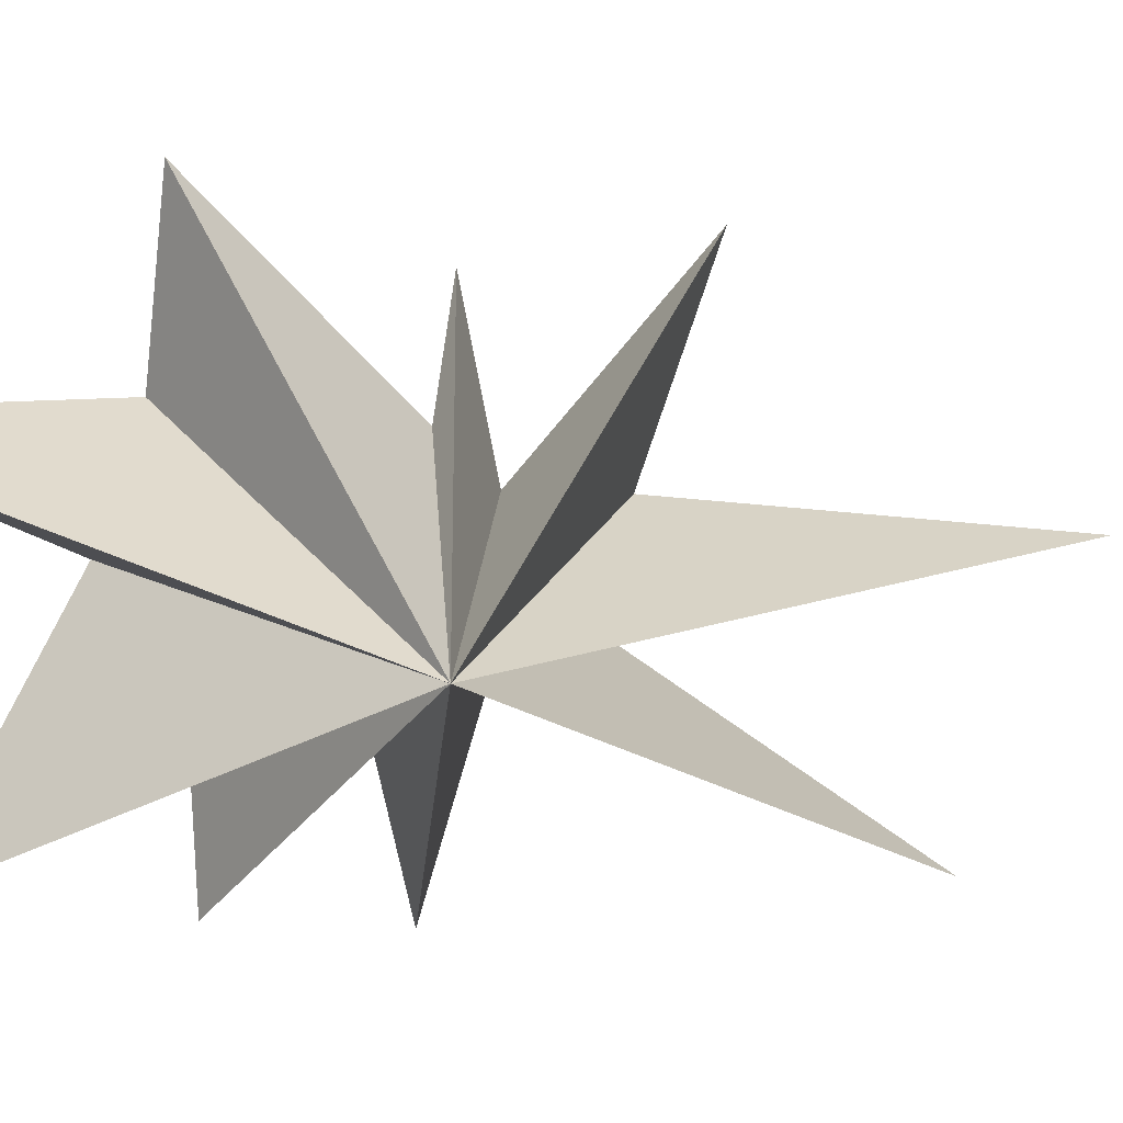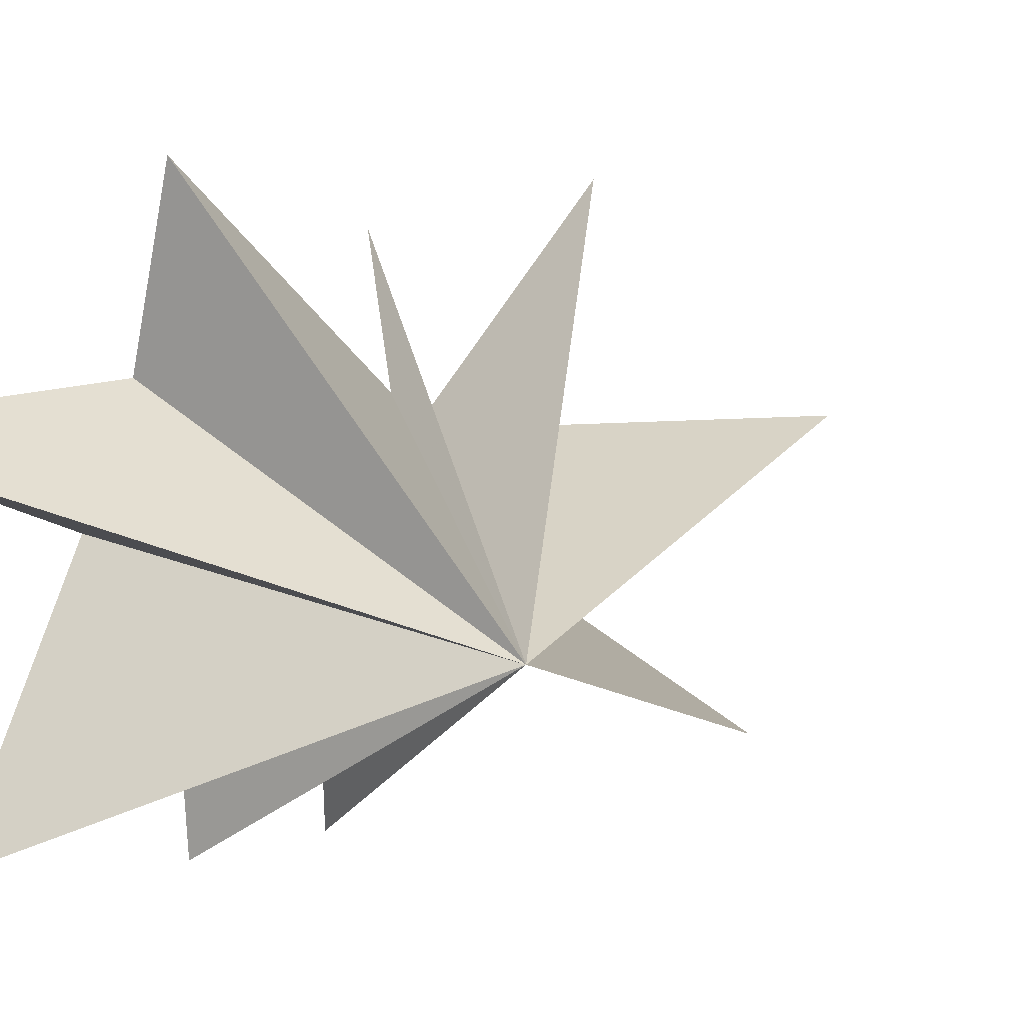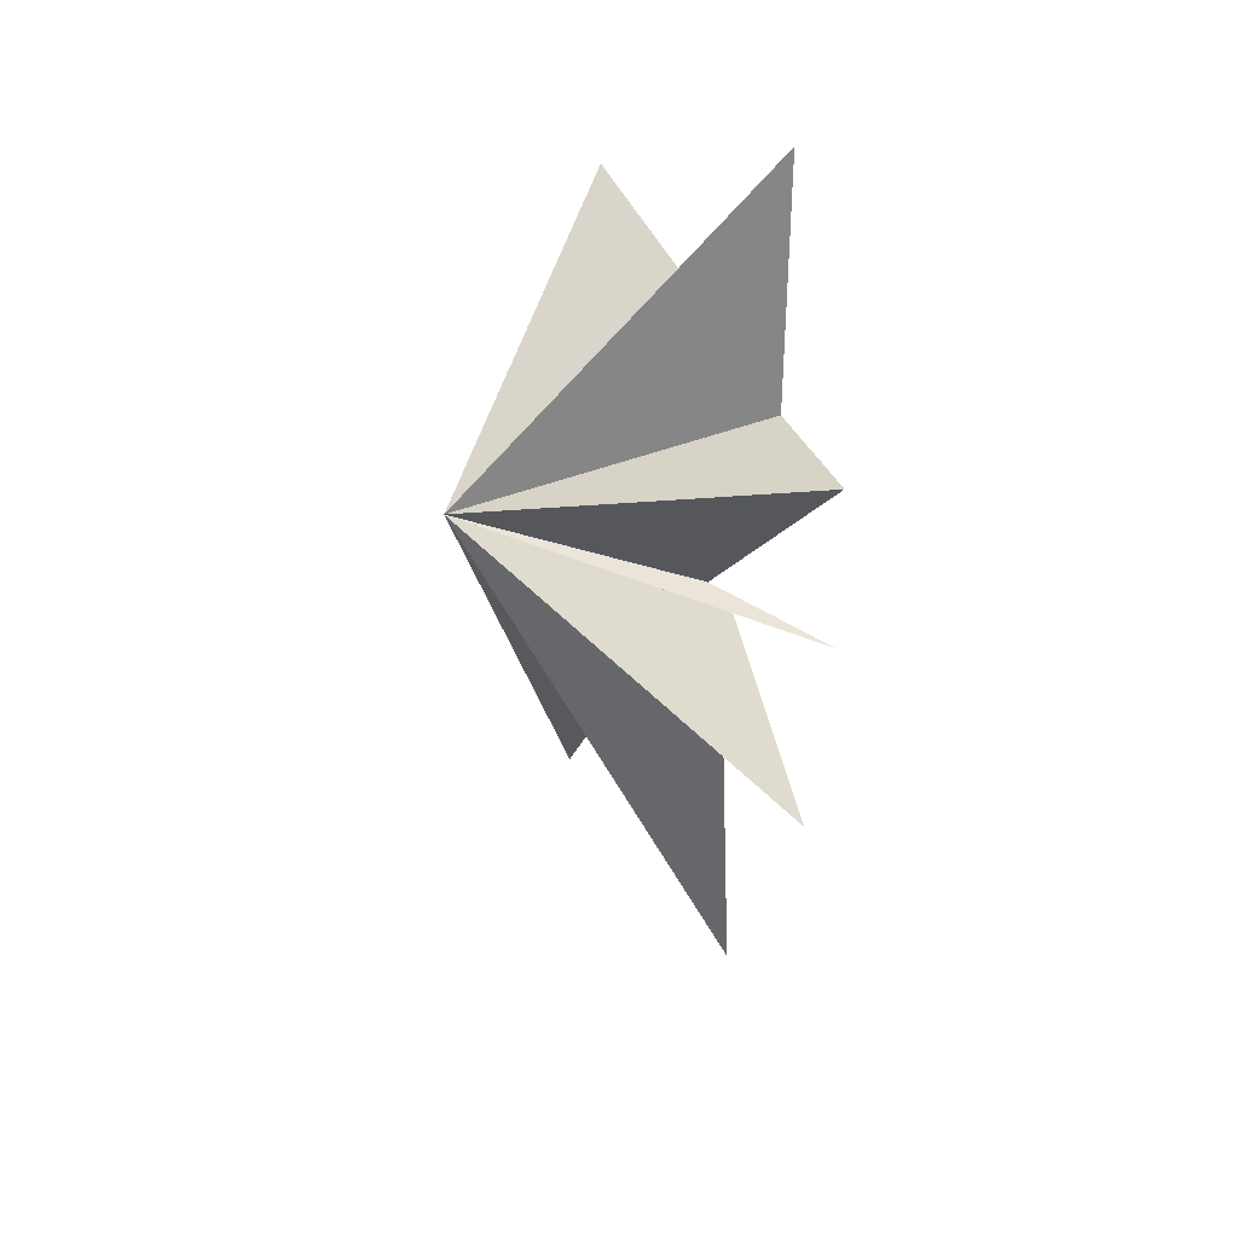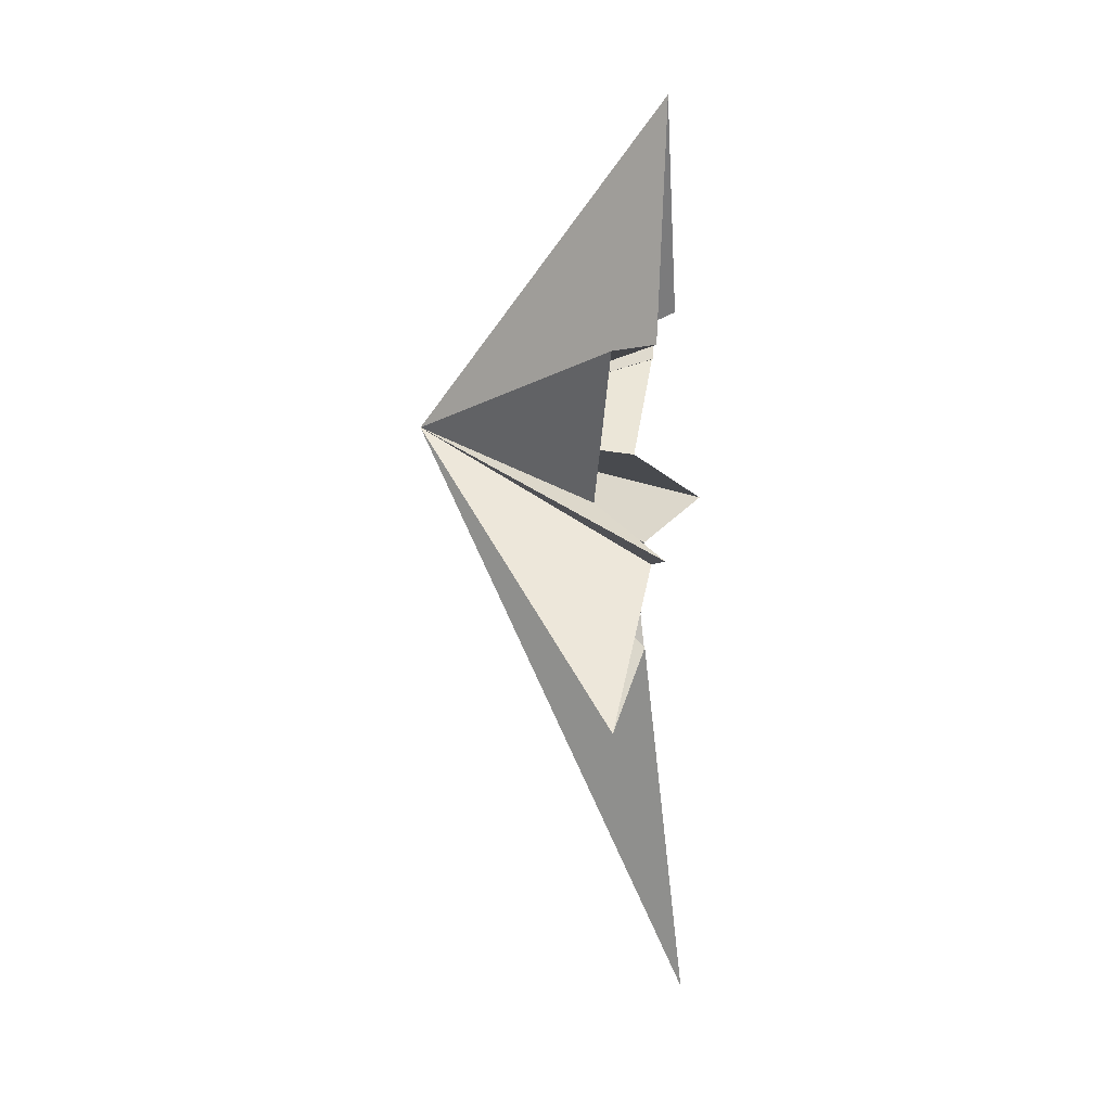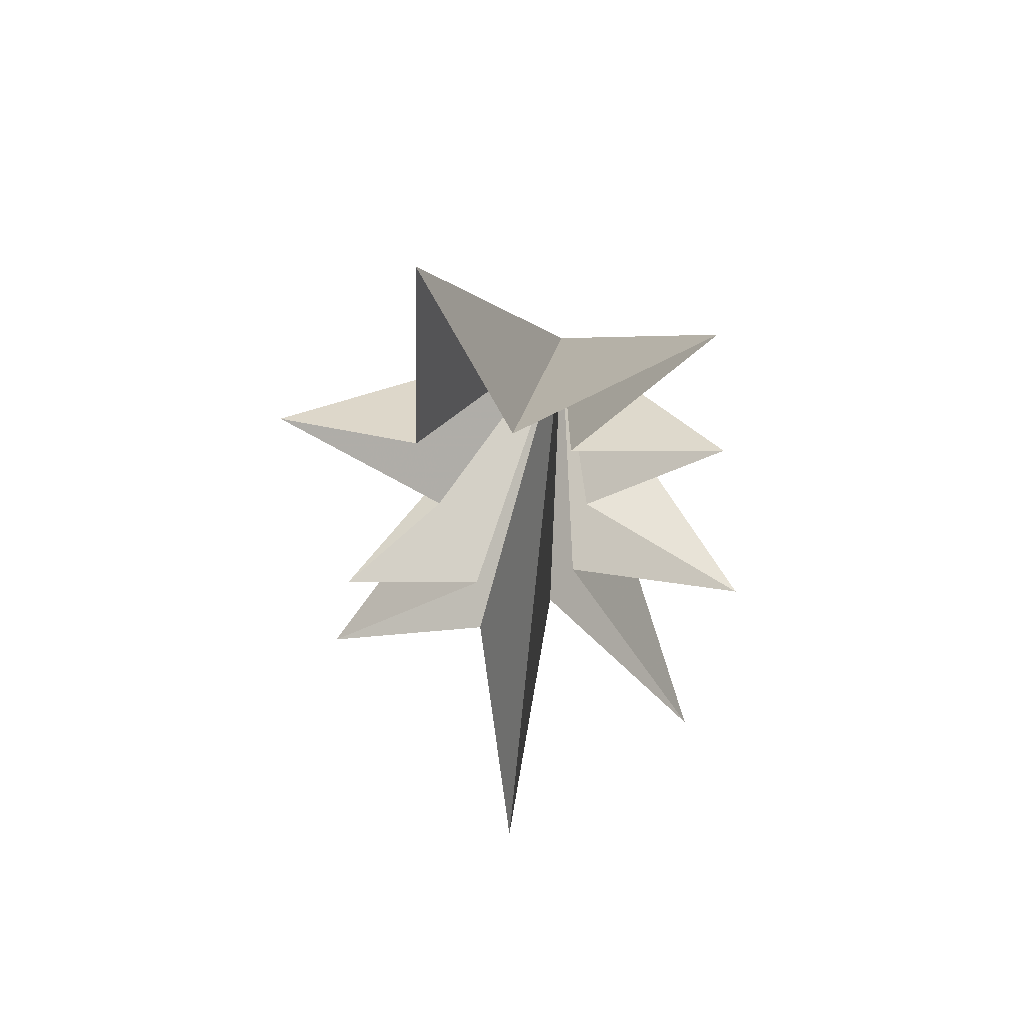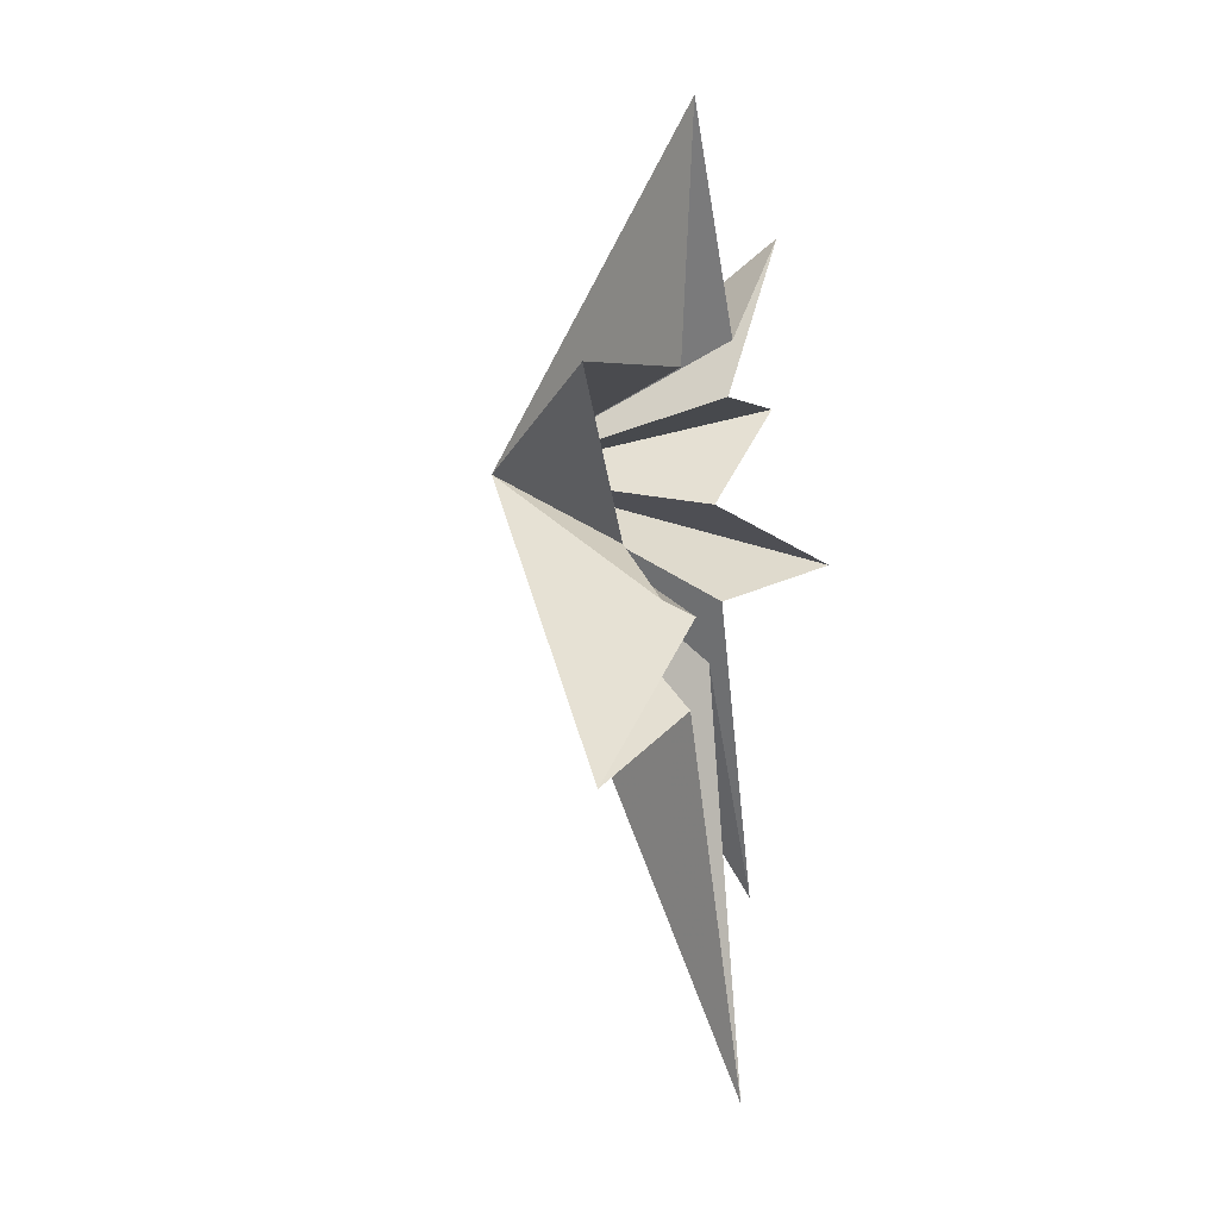
<metadata>
{"format":"obj","ext":"obj","renderer":"f3d","projection":"perspective","resolution":1024,"background":"white","views":[{"elev":2.4,"azim":66.9,"up":"+Y"},{"elev":9.7,"azim":46.8,"up":"+Y"},{"elev":31.0,"azim":147.1,"up":"+Z"},{"elev":8.0,"azim":-175.8,"up":"+Z"},{"elev":48.1,"azim":-90.7,"up":"+Z"},{"elev":3.3,"azim":-158.6,"up":"+Z"}]}
</metadata>
<code>
v -0.1704 0.6379 -5.996
v -1.157 -0.1637 -15.27
v 0.04856 -1.325 -5.057
v 0.3723 -5.564 -11.47
v -0.06964 -1.924 -3.619
v -1.519 -6.17 -2.872
v 0.2276 -2.245 -1.297
v -0.1438 -5.637 1.09
v -0.2641 -1.75 1.266
v -0.4201 -5.103 5.34
v -0.8559 -0.2709 2.51
v -0.6811 1.918 7.739
v -0.4517 2.131 1.776
v 0.4872 5.595 1.747
v 1.086 1.696 -2.158
v -0.3262 0.7106 -3.831
v 0.4567 4.817 -7.295
v -0.7424 4.148 -3.262
v 5.898 -1.73 -0.5683
f 19 10 9
f 11 10 19
f 19 12 11
f 19 9 8
f 19 8 7
f 6 19 7
f 5 19 6
f 19 14 13
f 14 19 15
f 19 13 12
f 19 5 4
f 19 4 3
f 19 3 2
f 19 2 1
f 19 1 17
f 19 17 16
f 19 16 18
f 19 18 15

</code>
